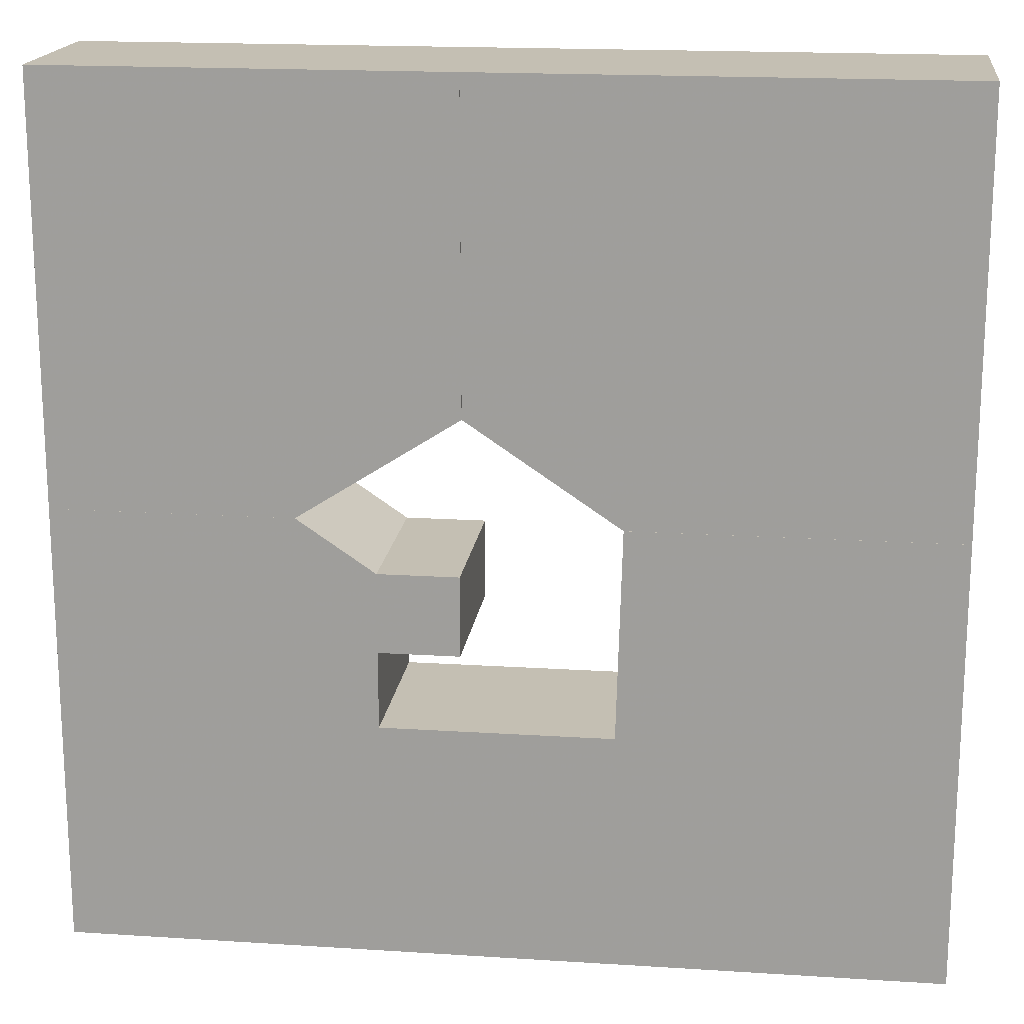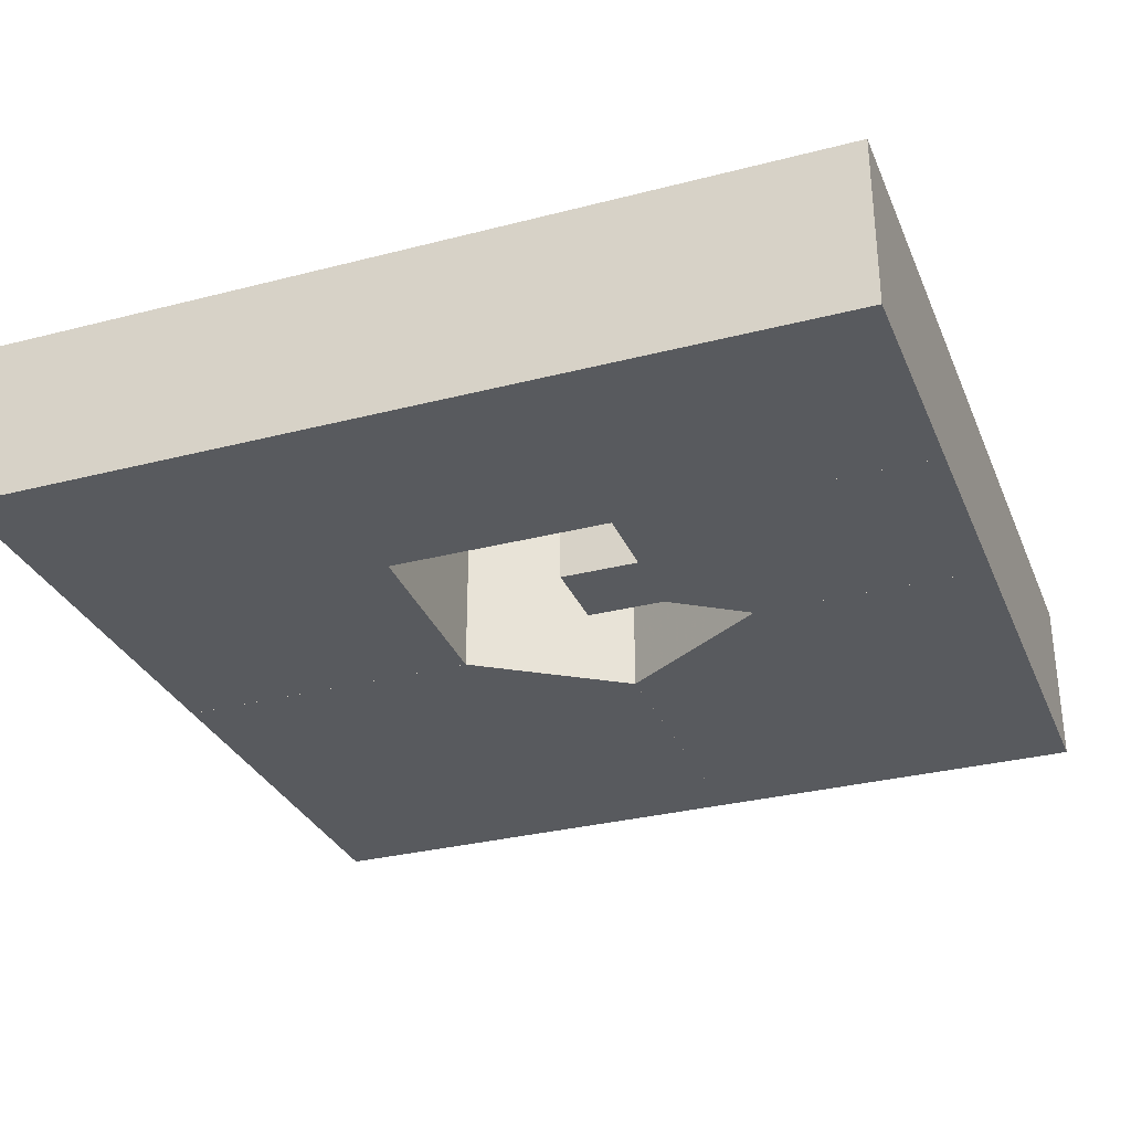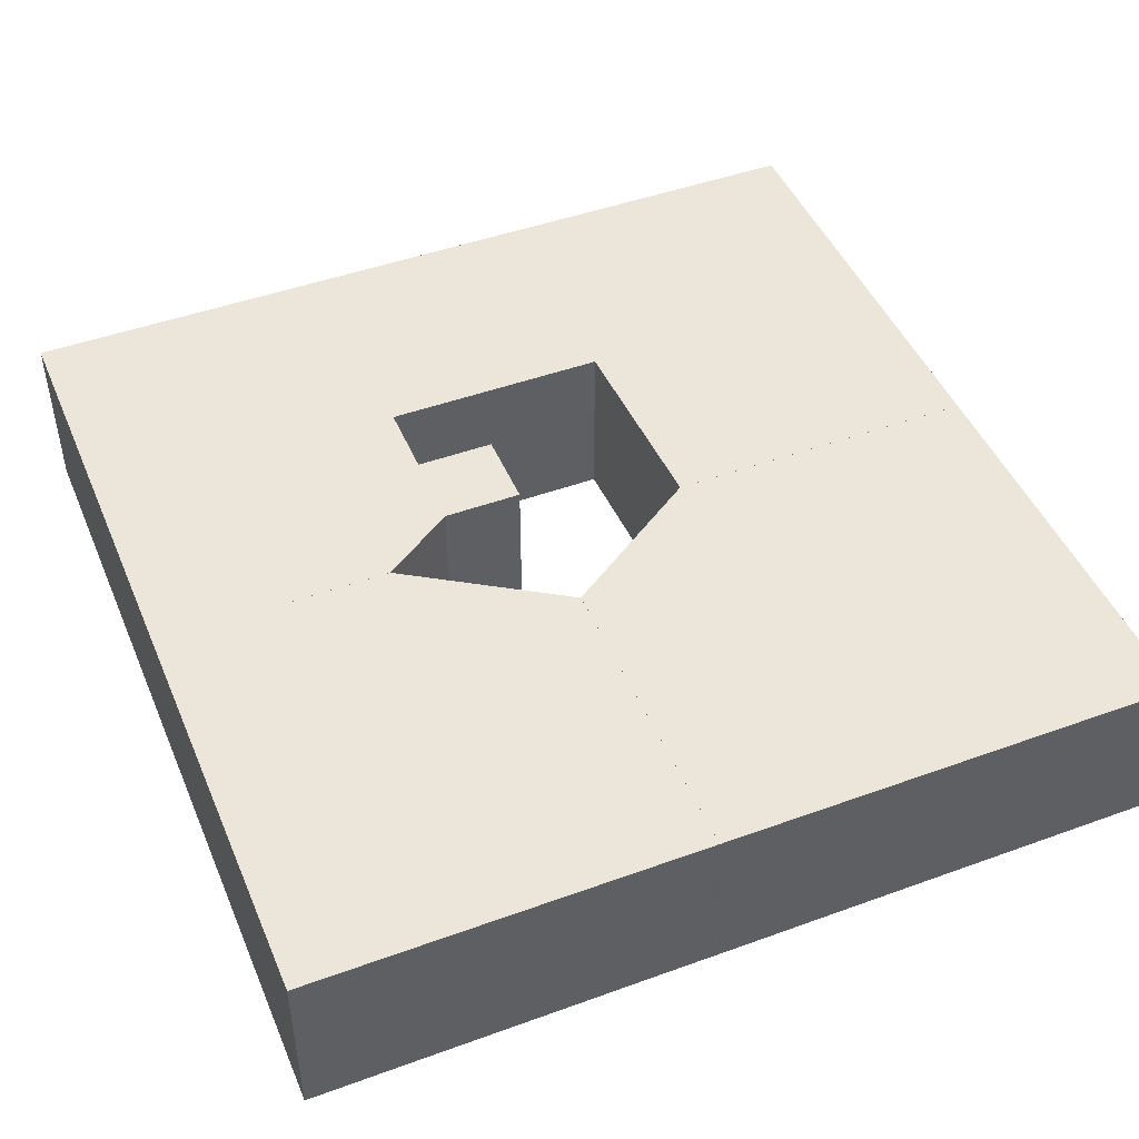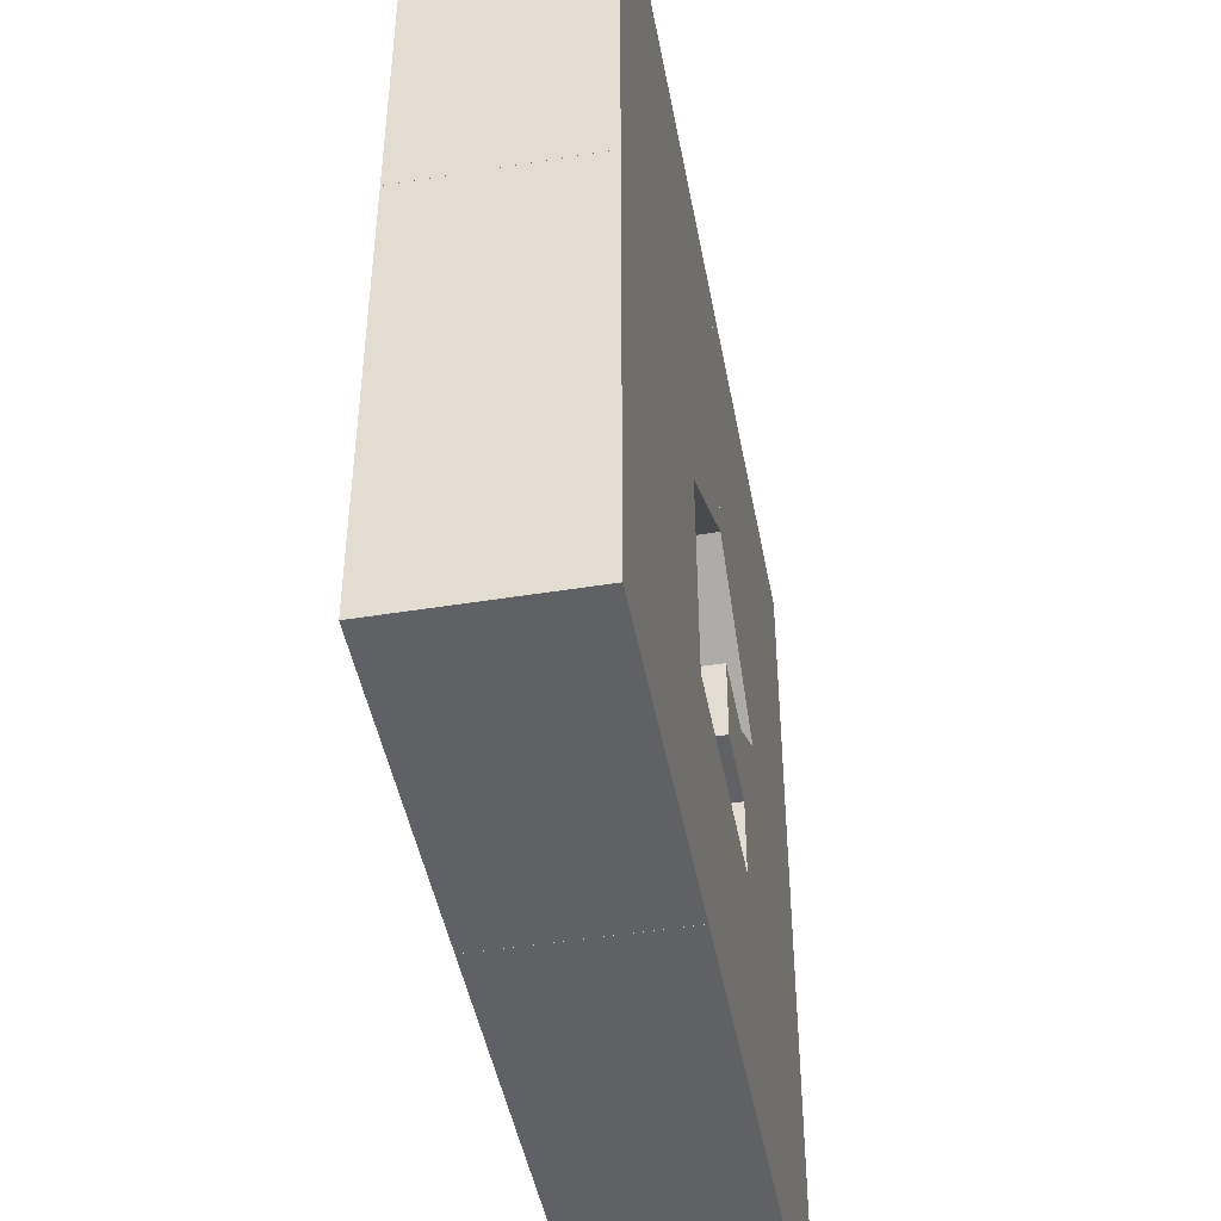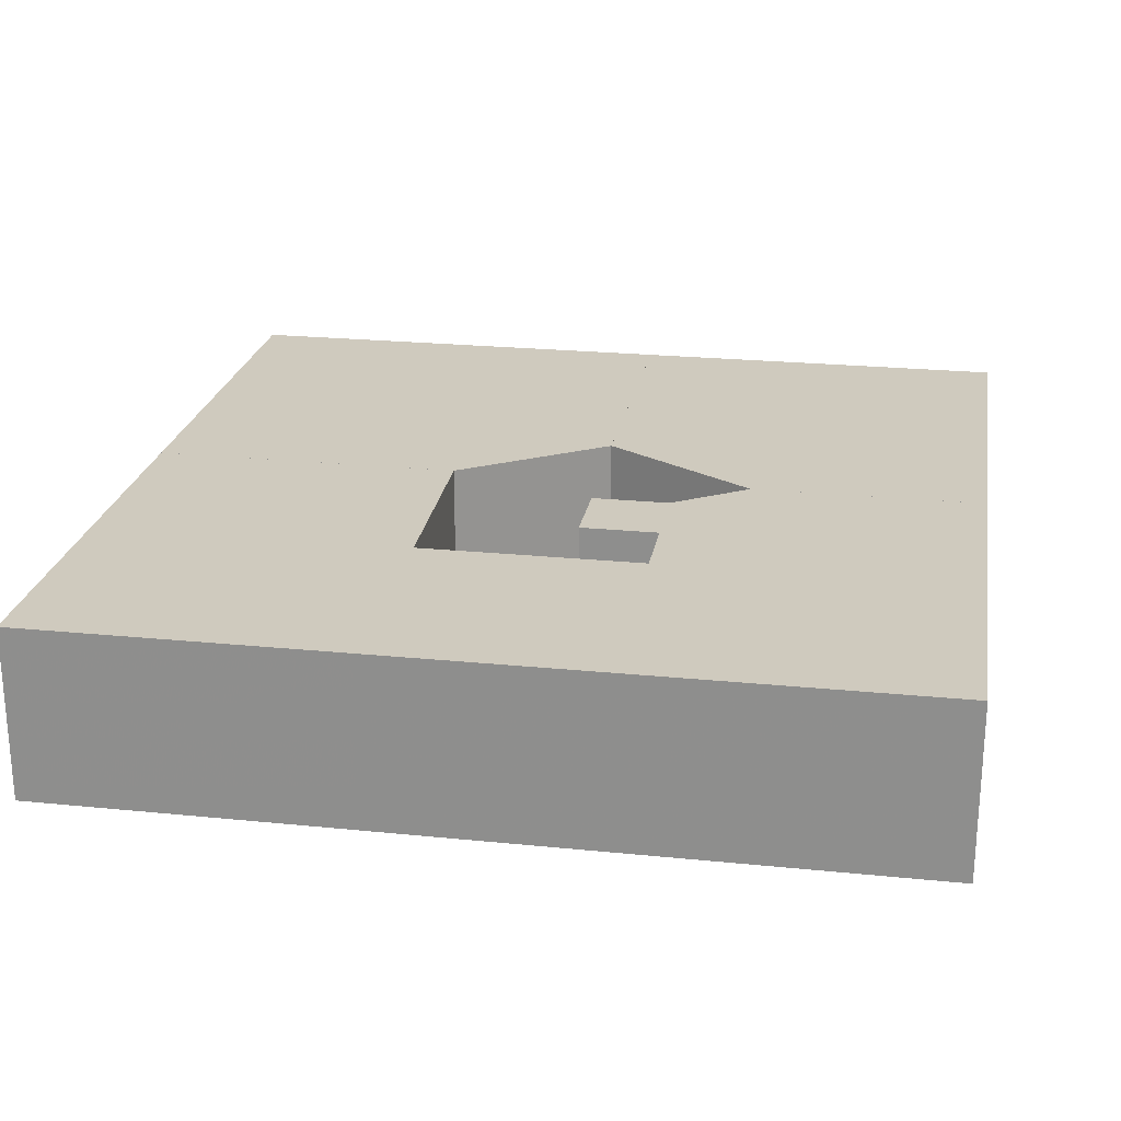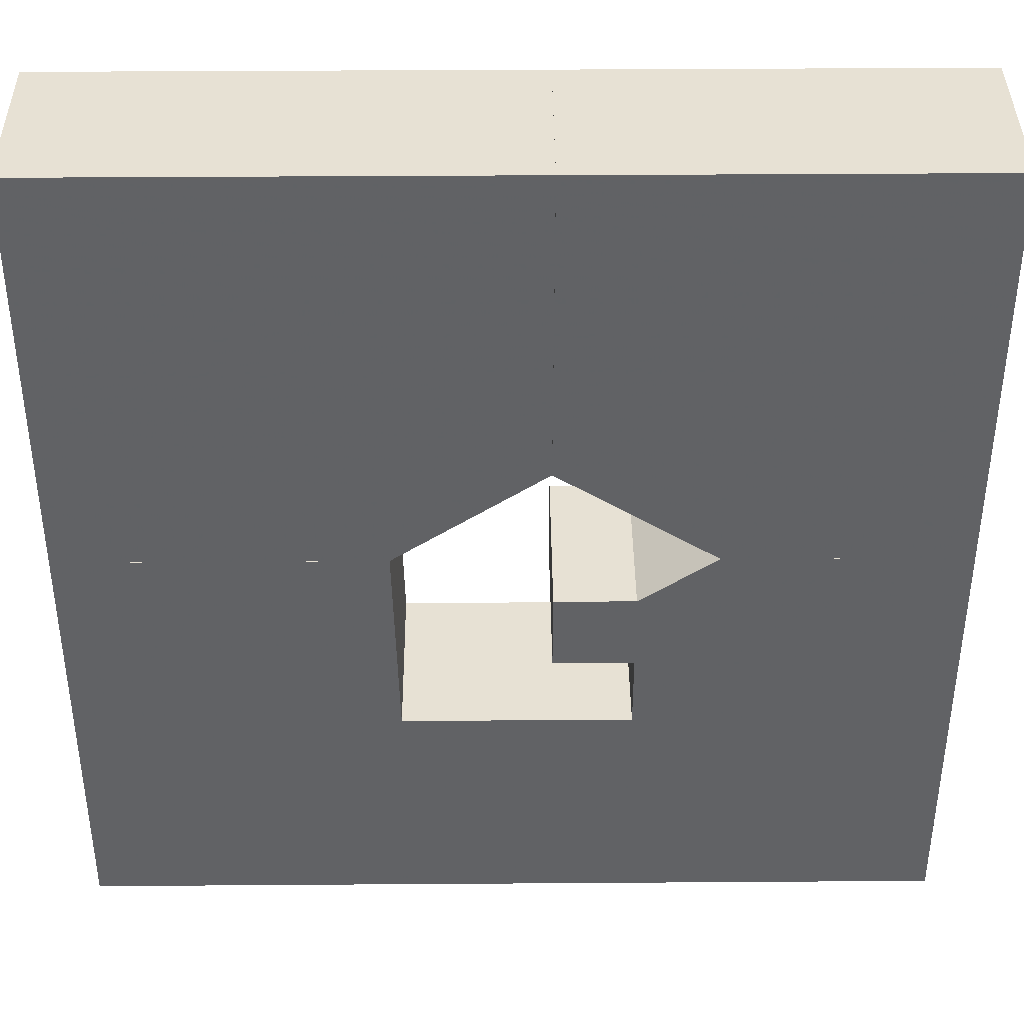
<metadata>
{"format":"obj","ext":"obj","renderer":"f3d","projection":"perspective","resolution":1024,"background":"white","views":[{"elev":17.7,"azim":-172.8,"up":"+Y"},{"elev":-31.0,"azim":20.3,"up":"+Z"},{"elev":46.7,"azim":157.6,"up":"+Z"},{"elev":-46.0,"azim":-79.5,"up":"+Y"},{"elev":23.2,"azim":9.7,"up":"+Z"},{"elev":39.5,"azim":-0.5,"up":"+Y"}]}
</metadata>
<code>
o convex_0
v 0.373 0.2745 0.2016
v -0.001587 -0.001587 -0.001567
v 0.001603 -0.001587 -0.001567
v 0.3666 0.5158 -0.001567
v -0.001587 0.5158 0.2016
v 0.373 -0.001486 0.2016
v 0.373 -0.001486 -0.001567
v -0.001587 -0.001587 0.2016
v -0.001587 0.5158 -0.001567
v 0.3666 0.5158 0.2016
v 0.373 0.2745 -0.001567
f 7 4 11
f 3 2 4
f 1 5 6
f 1 6 7
f 3 4 7
f 6 3 7
f 2 3 8
f 5 2 8
f 6 5 8
f 3 6 8
f 4 2 9
f 5 4 9
f 2 5 9
f 1 4 10
f 5 1 10
f 4 5 10
f 4 1 11
f 1 7 11
o convex_1
v -0.001587 0.5159 -0.001567
v 0.5413 1.002 0.2016
v 0.5413 0.6905 0.2016
v 0.5413 1.002 -0.001567
v -0.001534 1.002 0.2016
v -0.001587 0.5159 0.2016
v -0.001534 1.002 -0.001567
v 0.3667 0.5159 -0.001567
v 0.3667 0.5159 0.2016
v 0.5412 0.6334 -0.001567
v 0.5412 0.6334 0.2016
f 20 21 22
f 13 14 15
f 14 13 16
f 13 15 16
f 16 12 17
f 14 16 17
f 15 12 18
f 12 16 18
f 16 15 18
f 12 15 19
f 17 12 19
f 17 19 20
f 14 17 20
f 15 14 21
f 19 15 21
f 20 19 21
f 14 20 22
f 21 14 22
o convex_2
v 1.002 1.002 0.2016
v 0.5413 0.6334 -0.001567
v 0.7254 0.5159 -0.001567
v 1.002 1.002 -0.001567
v 1.002 0.5159 0.2016
v 0.5413 1.002 0.2016
v 0.5413 0.6334 0.2016
v 0.5413 1.002 -0.001567
v 1.002 0.5159 -0.001567
v 0.7254 0.5159 0.2016
f 29 25 32
f 25 24 26
f 26 23 27
f 23 26 28
f 27 23 28
f 27 28 29
f 24 25 29
f 28 24 29
f 26 24 30
f 24 28 30
f 28 26 30
f 25 26 31
f 26 27 31
f 27 25 31
f 25 27 32
f 27 29 32
o convex_3
v 0.373 -0.001587 -0.001567
v 1.002 0.2746 0.2016
v 1.002 -0.001587 0.2016
v 0.373 0.2746 0.2016
v 1.002 0.2746 -0.001567
v 0.373 0.2746 -0.001567
v 0.373 -0.001587 0.2016
v 1.002 -0.001587 -0.001567
f 37 35 40
f 35 34 36
f 34 35 37
f 36 34 37
f 33 36 38
f 37 33 38
f 36 37 38
f 33 35 39
f 35 36 39
f 36 33 39
f 35 33 40
f 33 37 40
o convex_4
v 0.5444 0.3635 -0.001567
v 0.6365 0.4555 0.2016
v 0.5444 0.4555 0.2016
v 0.6365 0.3635 0.2016
v 0.6365 0.4555 -0.001567
v 0.6365 0.3635 -0.001567
v 0.5444 0.4555 -0.001567
v 0.5444 0.3635 0.2016
f 41 44 48
f 42 43 44
f 43 42 45
f 42 44 45
f 44 41 46
f 41 45 46
f 45 44 46
f 41 43 47
f 45 41 47
f 43 45 47
f 43 41 48
f 44 43 48
o convex_5
v 0.6365 0.4555 -0.001567
v 1.002 0.5159 0.2016
v 1.002 0.2746 0.2016
v 1.002 0.5159 -0.001567
v 1.002 0.2746 -0.001567
v 0.6365 0.2746 0.2016
v 0.7254 0.5159 0.2016
v 0.6365 0.2746 -0.001567
v 0.7254 0.5159 -0.001567
v 0.6365 0.4555 0.2016
f 54 55 58
f 50 51 52
f 49 52 53
f 52 51 53
f 53 51 54
f 51 50 54
f 50 52 55
f 54 50 55
f 49 53 56
f 53 54 56
f 54 49 56
f 52 49 57
f 49 55 57
f 55 52 57
f 49 54 58
f 55 49 58

</code>
